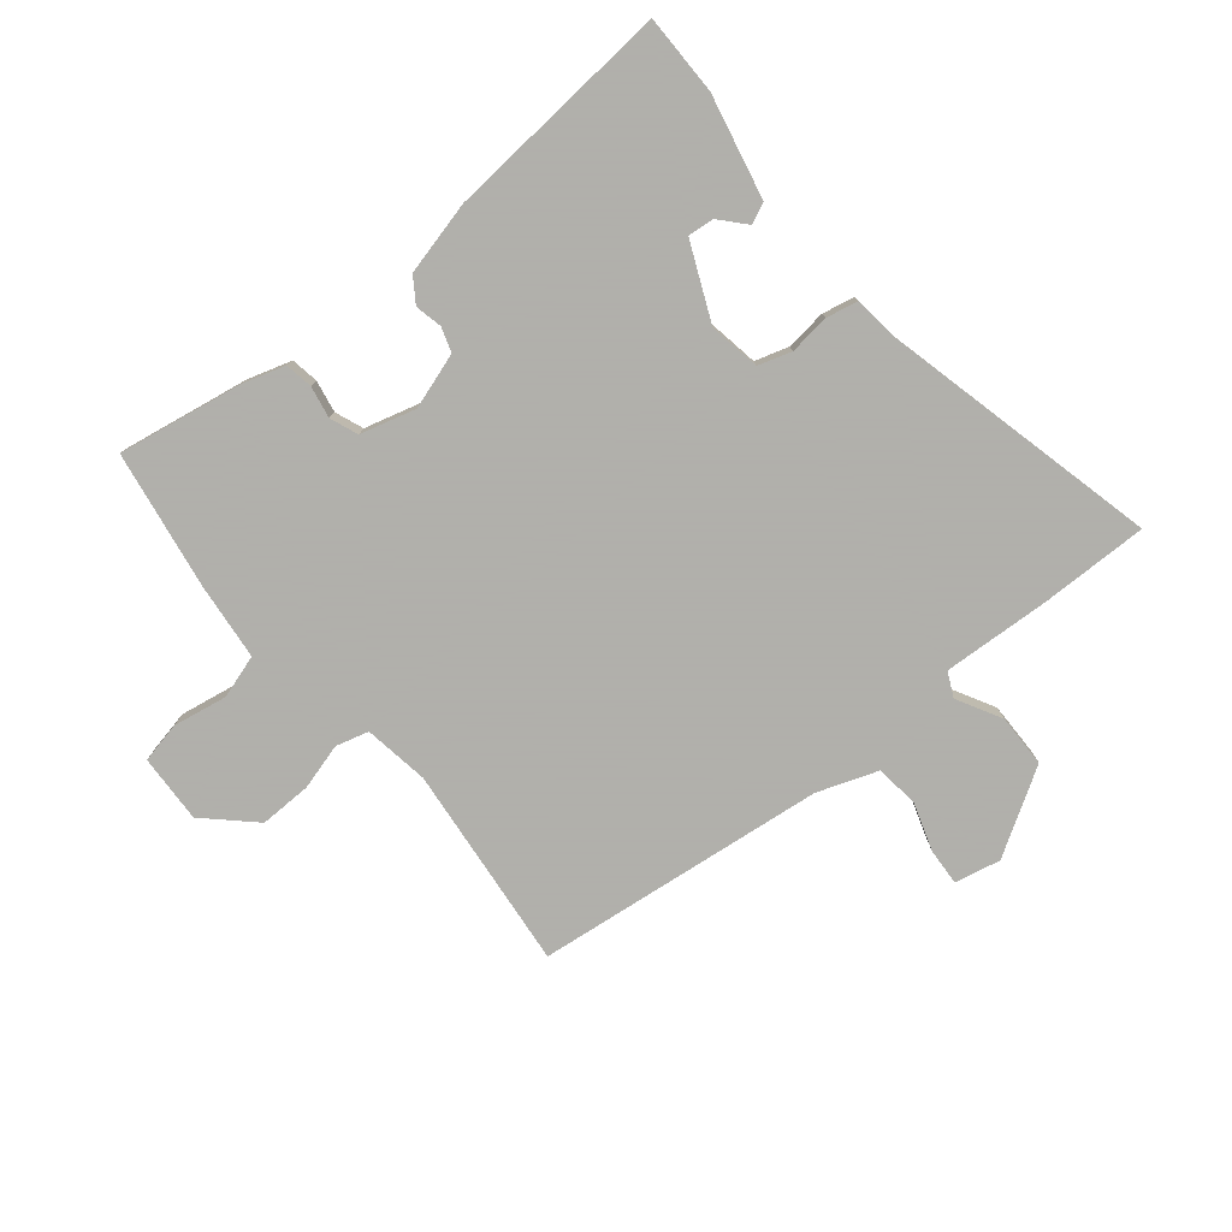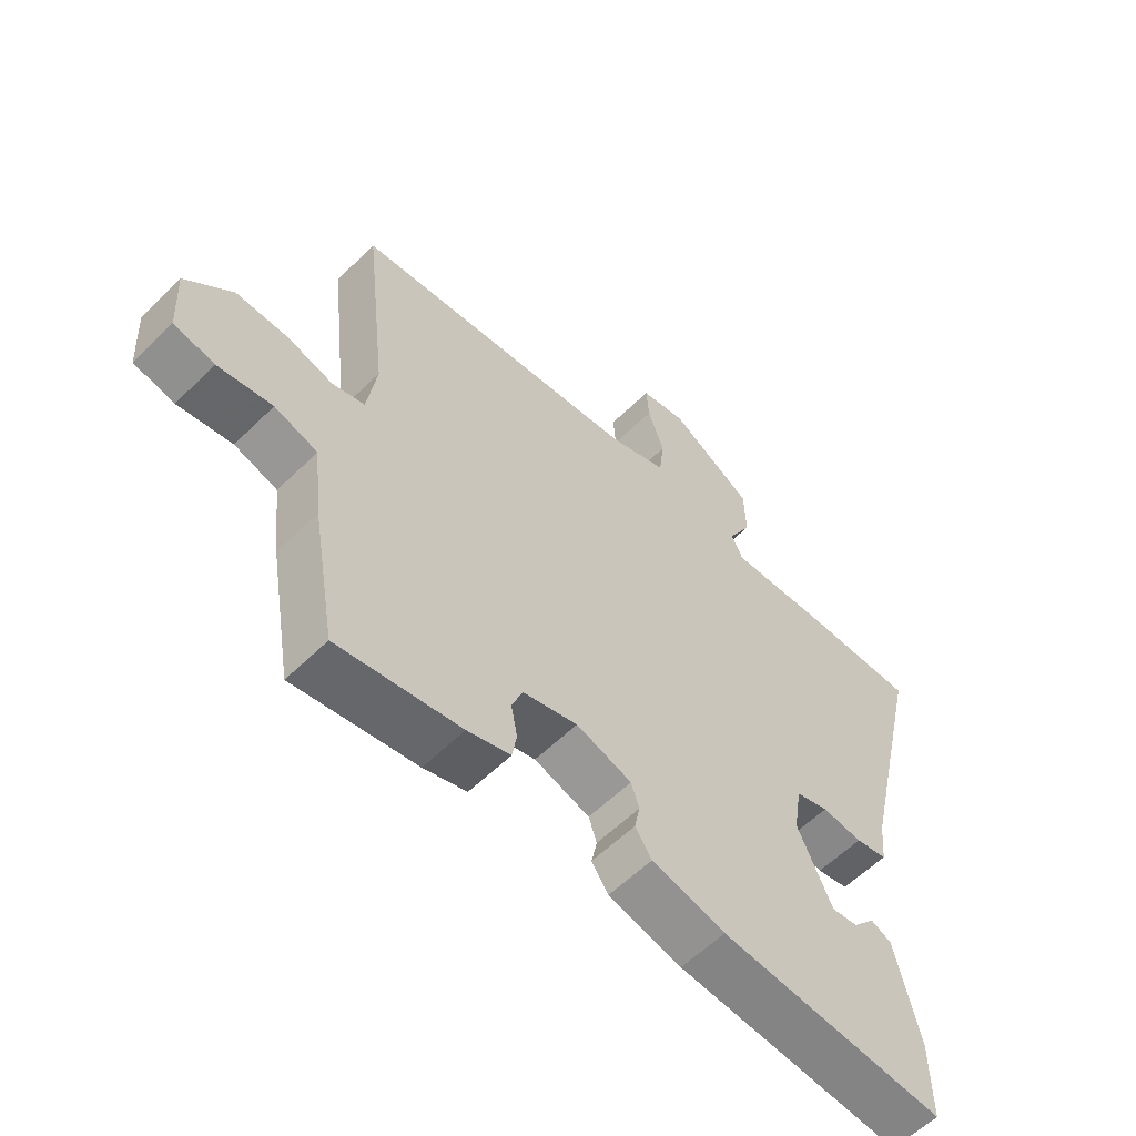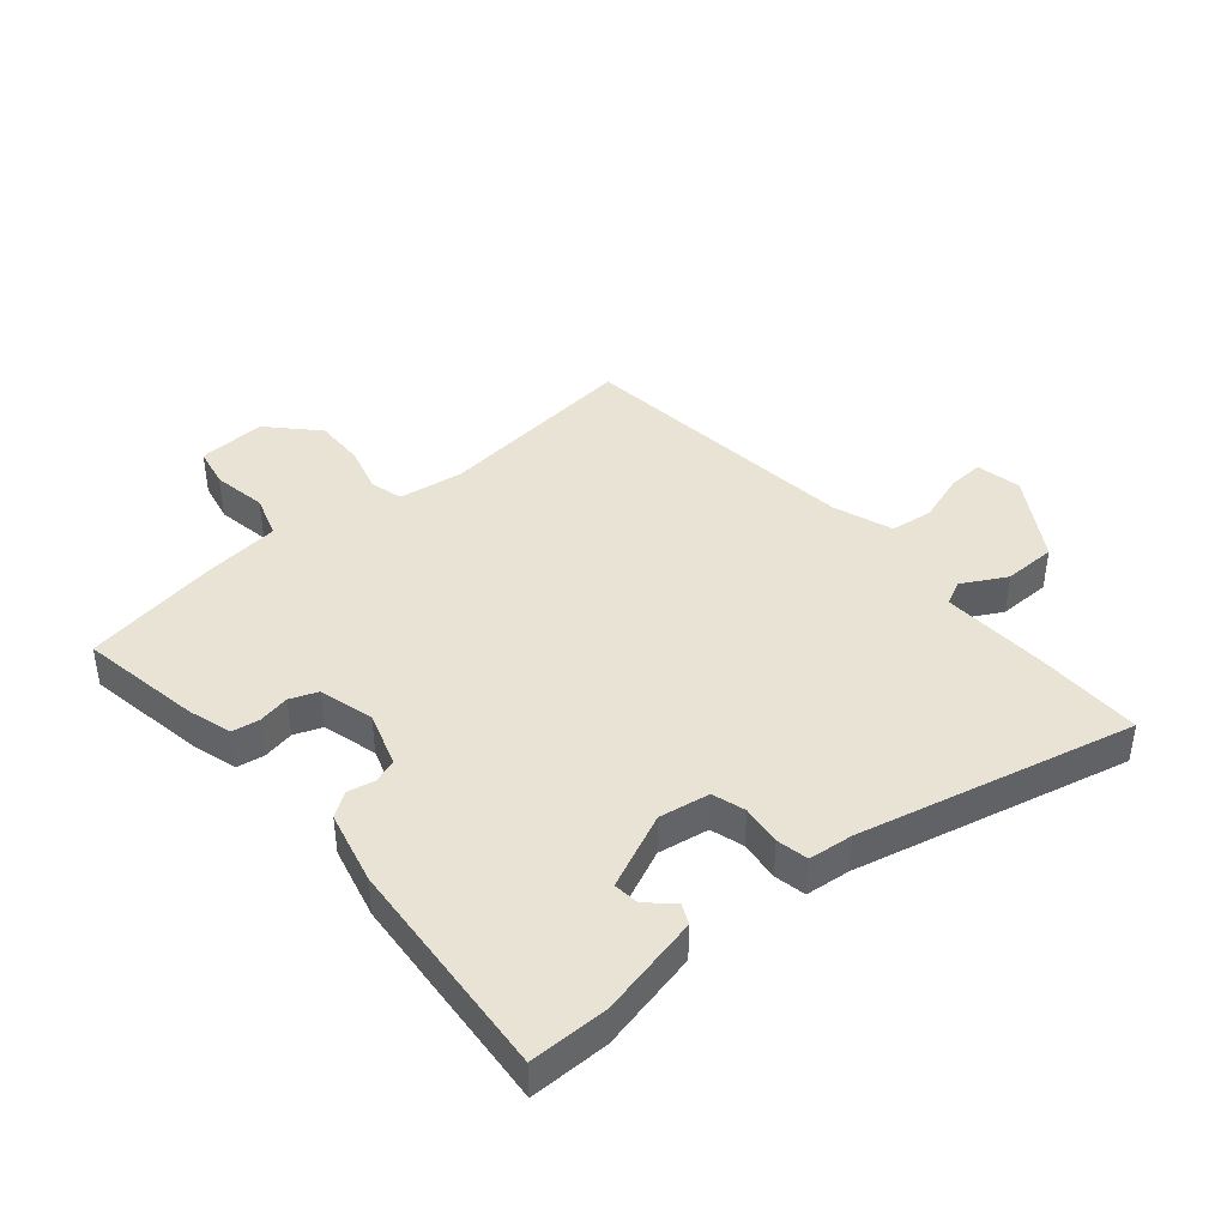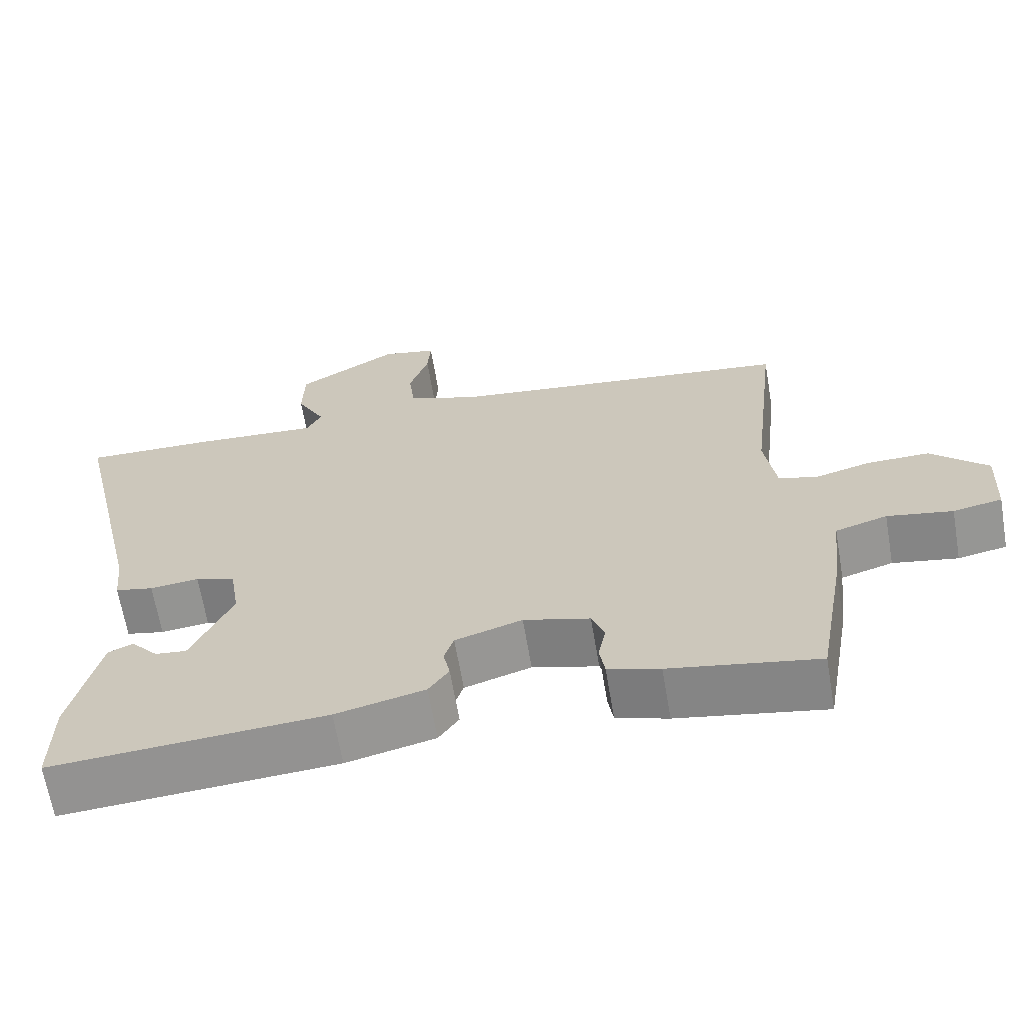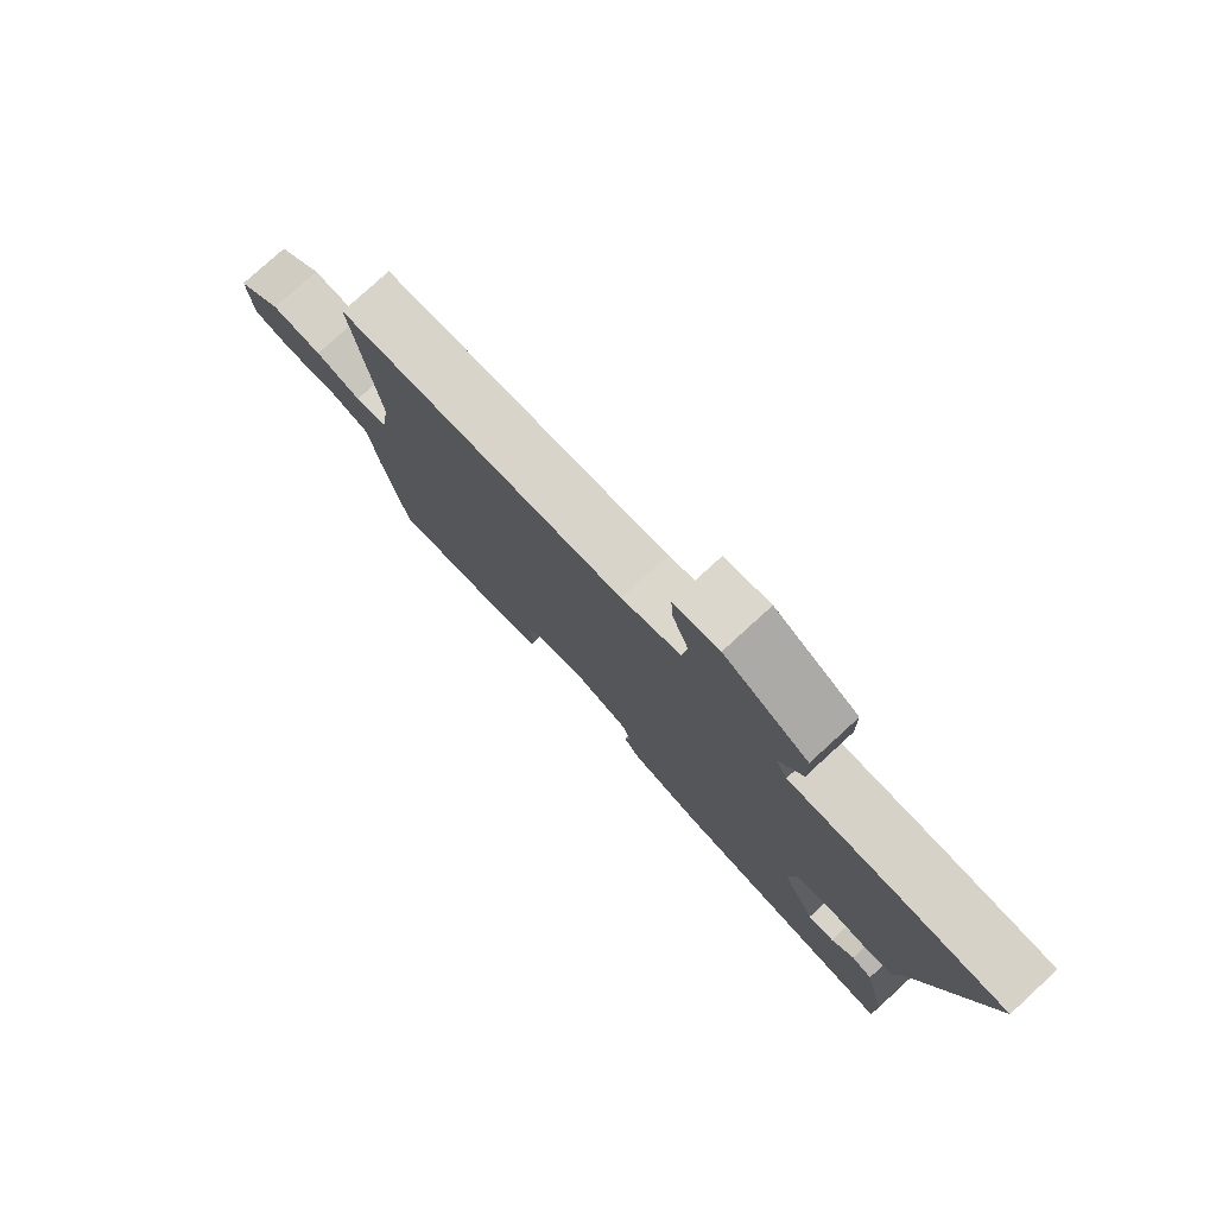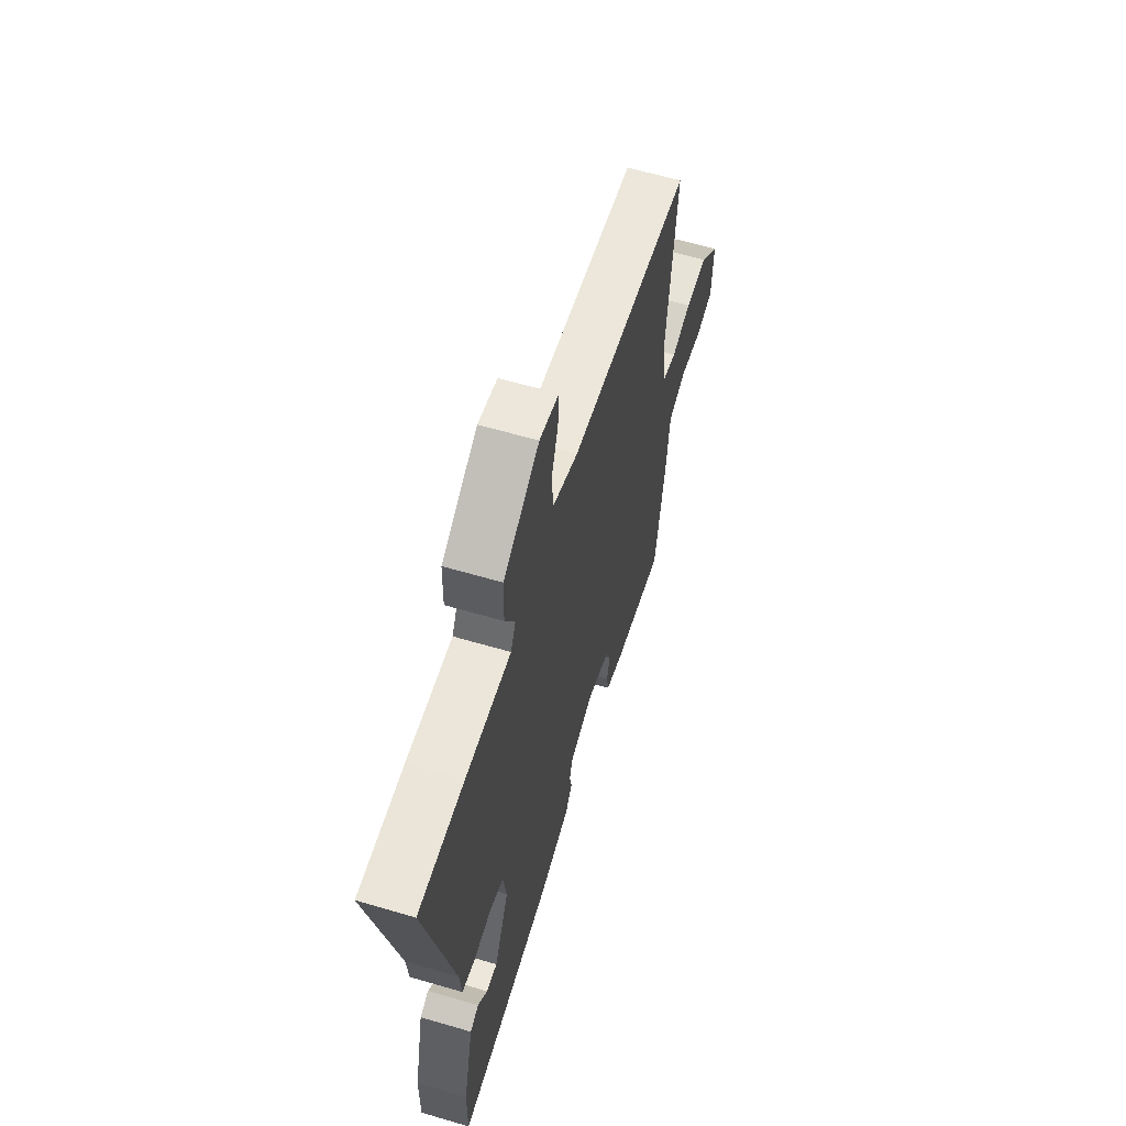
<metadata>
{"format":"obj","ext":"obj","renderer":"f3d","projection":"perspective","resolution":1024,"background":"white","views":[{"elev":-78.4,"azim":-140.2,"up":"+Y"},{"elev":-58.9,"azim":135.2,"up":"+Z"},{"elev":42.1,"azim":-129.9,"up":"+Y"},{"elev":-65.5,"azim":9.7,"up":"+Z"},{"elev":78.5,"azim":-132.5,"up":"+Z"},{"elev":60.9,"azim":-73.3,"up":"+Z"}]}
</metadata>
<code>
v 0.497 0.07 -0.532
v 0.3 0.07 -0.496
v 0.231 0.07 -0.474
v 0.224 0.07 -0.43
v 0.234 0.07 -0.379
v 0.217 0.07 -0.334
v 0.129 0.07 -0.309
v 0.04 0.07 -0.337
v 0.027 0.07 -0.376
v 0.036 0.07 -0.419
v 0.009 0.07 -0.458
v -0.109 0.07 -0.486
v -0.472 0.07 -0.511
v -0.471 0.07 -0.383
v -0.433 0.07 -0.219
v -0.4 0.07 -0.204
v -0.364 0.07 -0.245
v -0.322 0.07 -0.25
v -0.267 0.07 -0.129
v -0.28 0.07 -0.047
v -0.333 0.07 -0.03
v -0.398 0.07 -0.037
v -0.449 0.07 -0.026
v -0.456 0.07 0.046
v -0.558 0.07 0.489
v -0.385 0.07 0.485
v -0.214 0.07 0.474
v -0.195 0.07 0.513
v -0.233 0.07 0.584
v -0.231 0.07 0.669
v -0.096 0.07 0.75
v -0.023 0.07 0.734
v -0.027 0.07 0.675
v -0.053 0.07 0.598
v -0.045 0.07 0.529
v 0.05 0.07 0.494
v 0.514 0.07 0.436
v 0.477 0.07 0.109
v 0.492 0.07 0.005
v 0.544 0.07 -0.01
v 0.618 0.07 0.01
v 0.701 0.07 0.011
v 0.776 0.07 -0.062
v 0.77 0.07 -0.171
v 0.705 0.07 -0.184
v 0.618 0.07 -0.168
v 0.549 0.07 -0.189
v 0.535 0.07 -0.312
v 0.497 0 -0.532
v 0.3 0 -0.496
v 0.231 0 -0.474
v 0.224 0 -0.43
v 0.234 0 -0.379
v 0.217 0 -0.334
v 0.129 0 -0.309
v 0.04 0 -0.337
v 0.027 0 -0.376
v 0.036 0 -0.419
v 0.009 0 -0.458
v -0.109 0 -0.486
v -0.472 0 -0.511
v -0.471 0 -0.383
v -0.433 0 -0.219
v -0.4 0 -0.204
v -0.364 0 -0.245
v -0.322 0 -0.25
v -0.267 0 -0.129
v -0.28 0 -0.047
v -0.333 0 -0.03
v -0.398 0 -0.037
v -0.449 0 -0.026
v -0.456 0 0.046
v -0.558 0 0.489
v -0.385 0 0.485
v -0.214 0 0.474
v -0.195 0 0.513
v -0.233 0 0.584
v -0.231 0 0.669
v -0.096 0 0.75
v -0.023 0 0.734
v -0.027 0 0.675
v -0.053 0 0.598
v -0.045 0 0.529
v 0.05 0 0.494
v 0.514 0 0.436
v 0.477 0 0.109
v 0.492 0 0.005
v 0.544 0 -0.01
v 0.618 0 0.01
v 0.701 0 0.011
v 0.776 0 -0.062
v 0.77 0 -0.171
v 0.705 0 -0.184
v 0.618 0 -0.168
v 0.549 0 -0.189
v 0.535 0 -0.312
f 47 48 1 2
f 43 44 45 46
f 43 46 47
f 40 41 42 43
f 40 43 47
f 39 40 47 2
f 36 37 38
f 35 36 38 39
f 31 32 33 34
f 31 34 35
f 28 29 30 31
f 28 31 35
f 27 28 35 39
f 24 25 26 27
f 21 22 23 24
f 20 21 24 27
f 19 20 27 39
f 14 15 16 17
f 14 17 18
f 13 14 18
f 12 13 18
f 9 10 11 12
f 8 9 12 18
f 7 8 18 19
f 2 3 4 5
f 2 5 6
f 39 2 6
f 6 7 19 39
f 50 49 96 95
f 94 93 92 91
f 95 94 91
f 91 90 89 88
f 95 91 88
f 50 95 88 87
f 86 85 84
f 87 86 84 83
f 82 81 80 79
f 83 82 79
f 79 78 77 76
f 83 79 76
f 87 83 76 75
f 75 74 73 72
f 72 71 70 69
f 75 72 69 68
f 87 75 68 67
f 65 64 63 62
f 66 65 62
f 66 62 61
f 66 61 60
f 60 59 58 57
f 66 60 57 56
f 67 66 56 55
f 53 52 51 50
f 54 53 50
f 54 50 87
f 87 67 55 54
f 1 49 50 2
f 2 50 51 3
f 3 51 52 4
f 4 52 53 5
f 5 53 54 6
f 6 54 55 7
f 7 55 56 8
f 8 56 57 9
f 9 57 58 10
f 10 58 59 11
f 11 59 60 12
f 12 60 61 13
f 13 61 62 14
f 14 62 63 15
f 15 63 64 16
f 16 64 65 17
f 17 65 66 18
f 18 66 67 19
f 19 67 68 20
f 20 68 69 21
f 21 69 70 22
f 22 70 71 23
f 23 71 72 24
f 24 72 73 25
f 25 73 74 26
f 26 74 75 27
f 27 75 76 28
f 28 76 77 29
f 29 77 78 30
f 30 78 79 31
f 31 79 80 32
f 32 80 81 33
f 33 81 82 34
f 34 82 83 35
f 35 83 84 36
f 36 84 85 37
f 37 85 86 38
f 38 86 87 39
f 39 87 88 40
f 40 88 89 41
f 41 89 90 42
f 42 90 91 43
f 43 91 92 44
f 44 92 93 45
f 45 93 94 46
f 46 94 95 47
f 47 95 96 48
f 48 96 49 1

</code>
